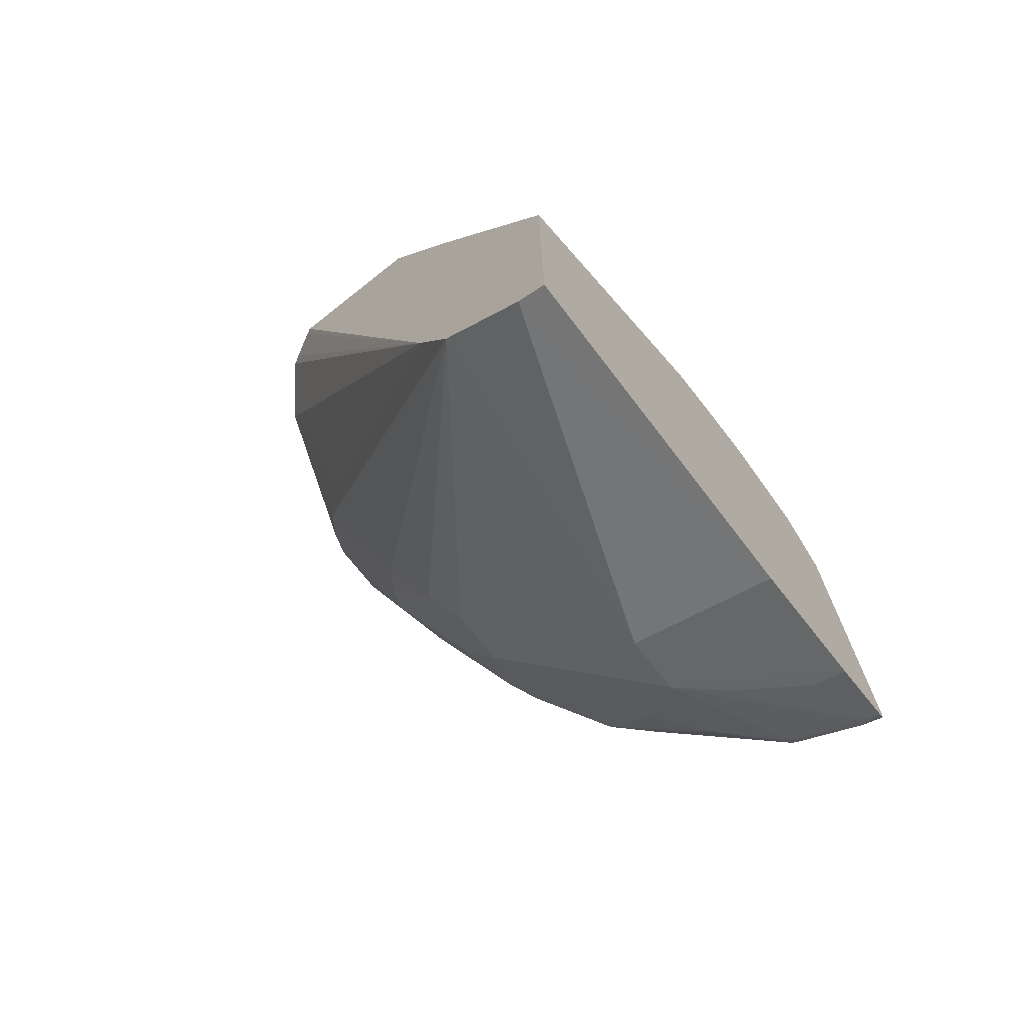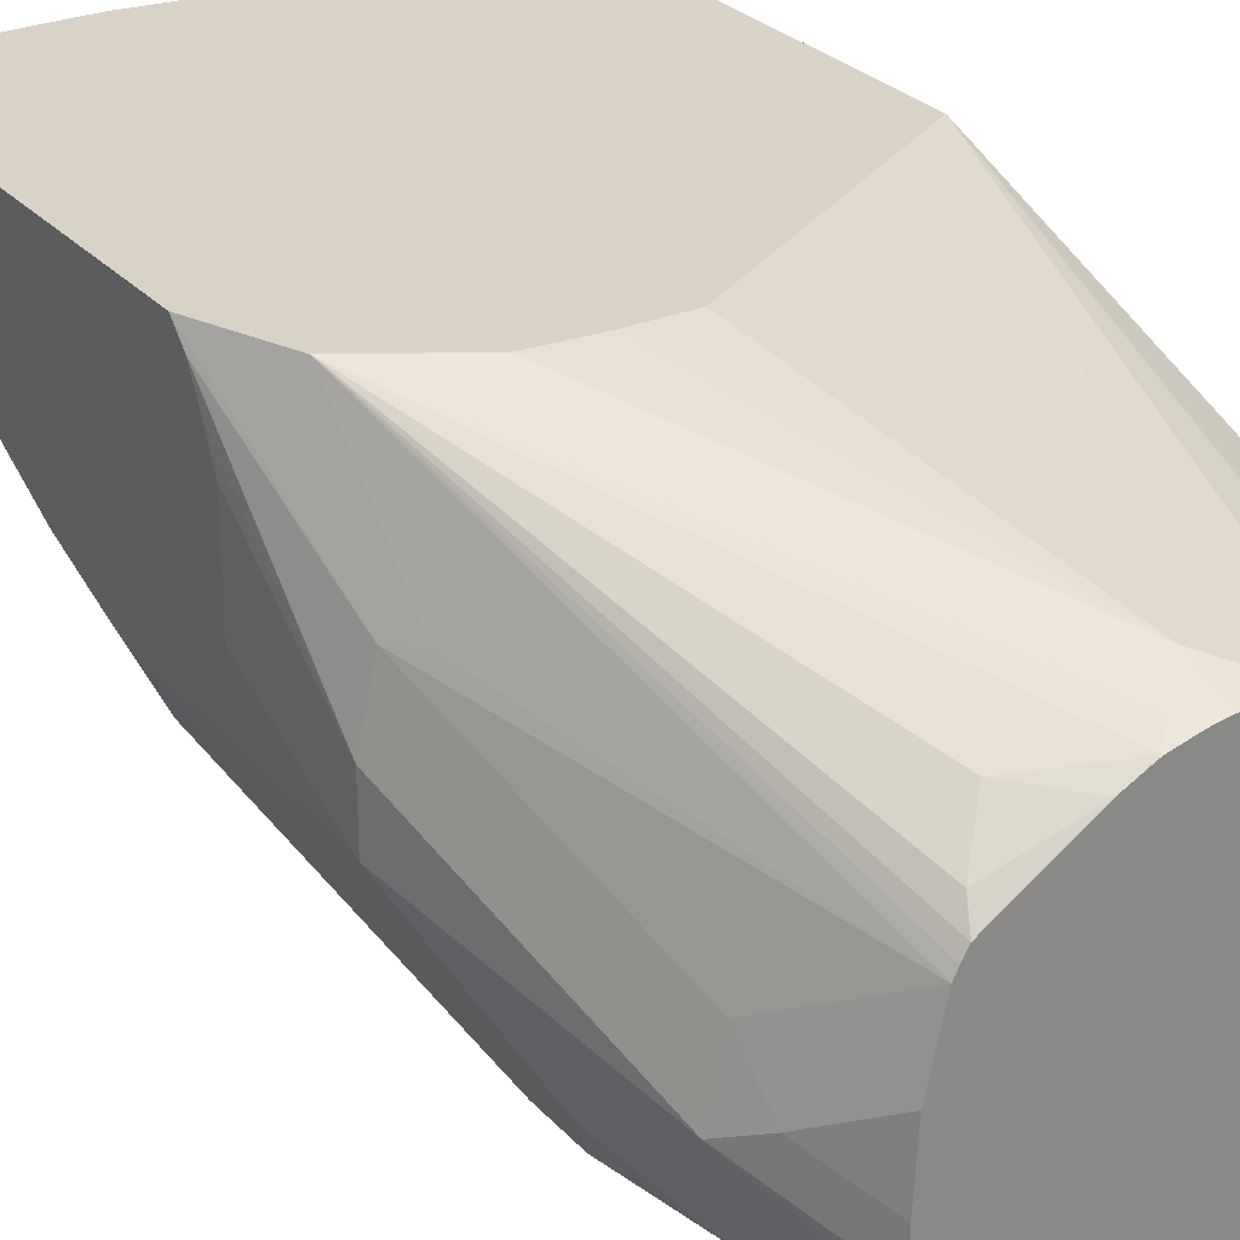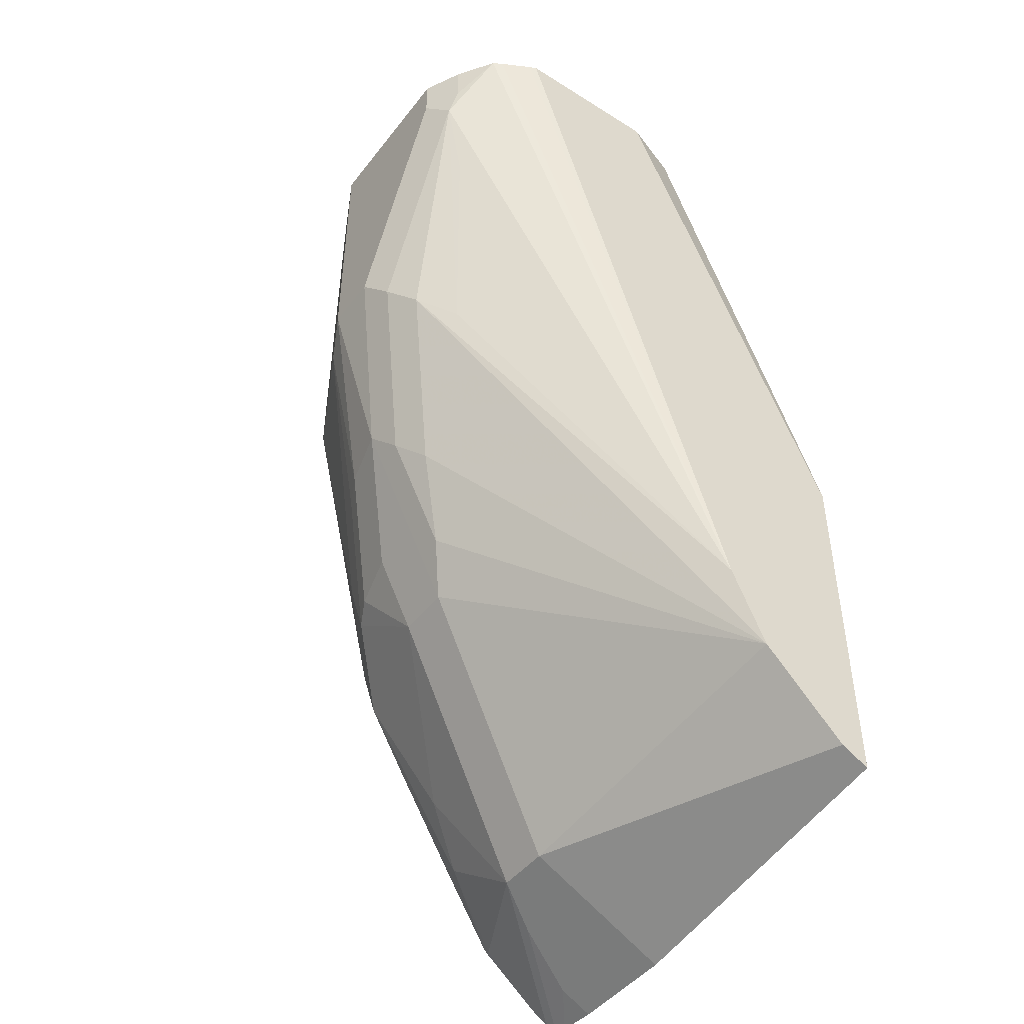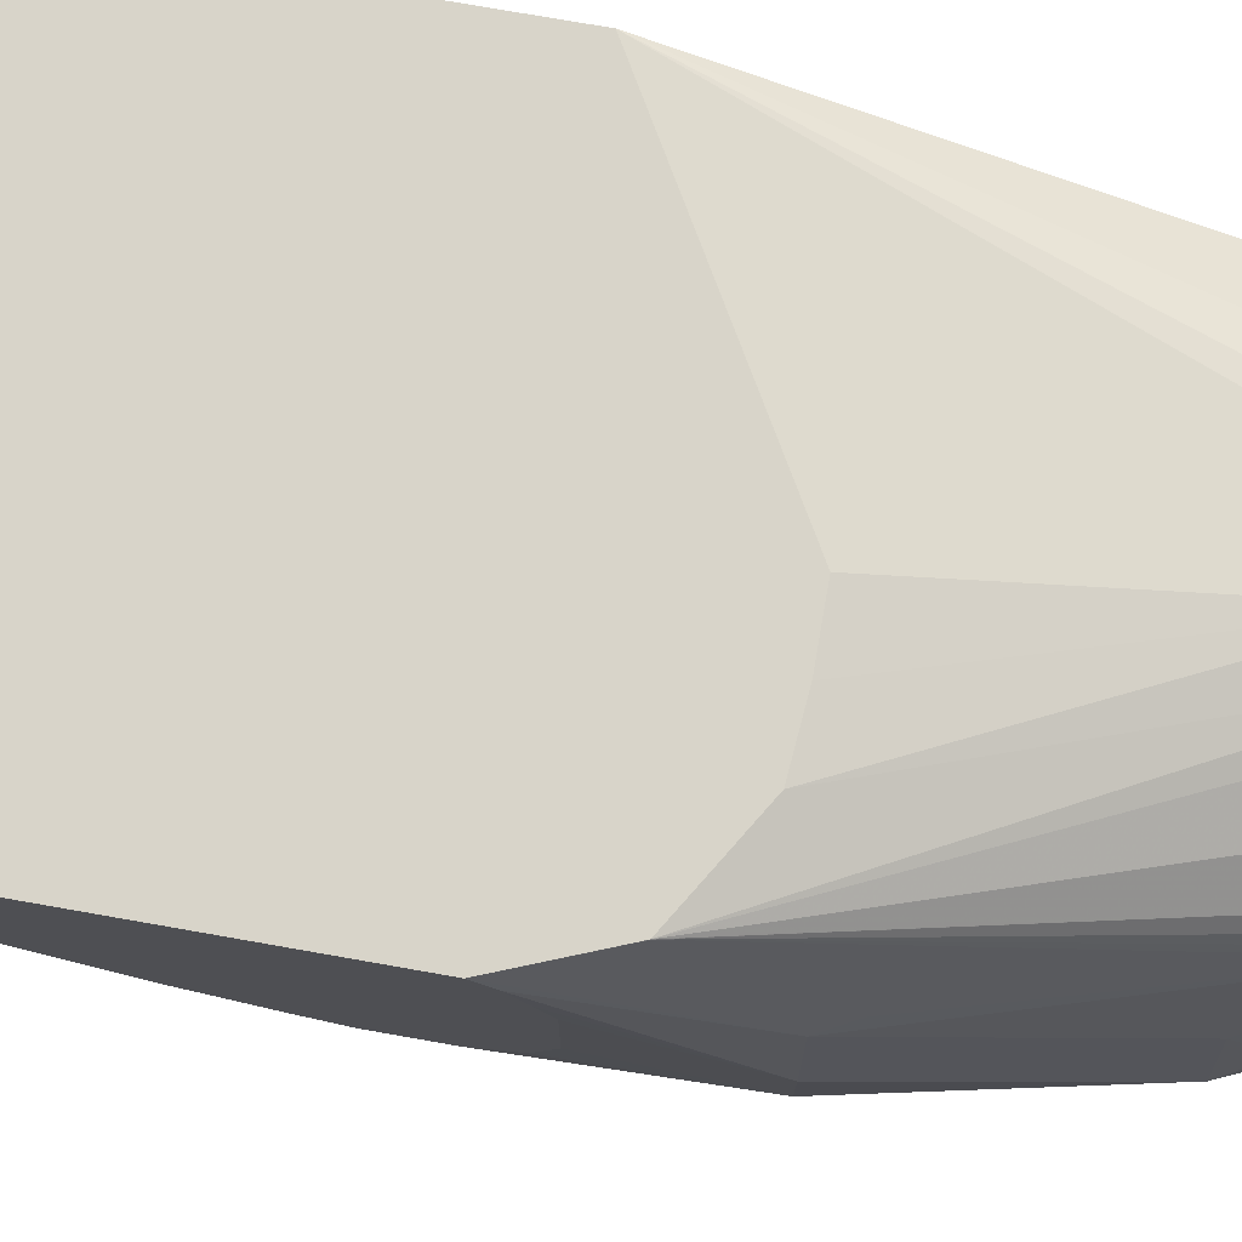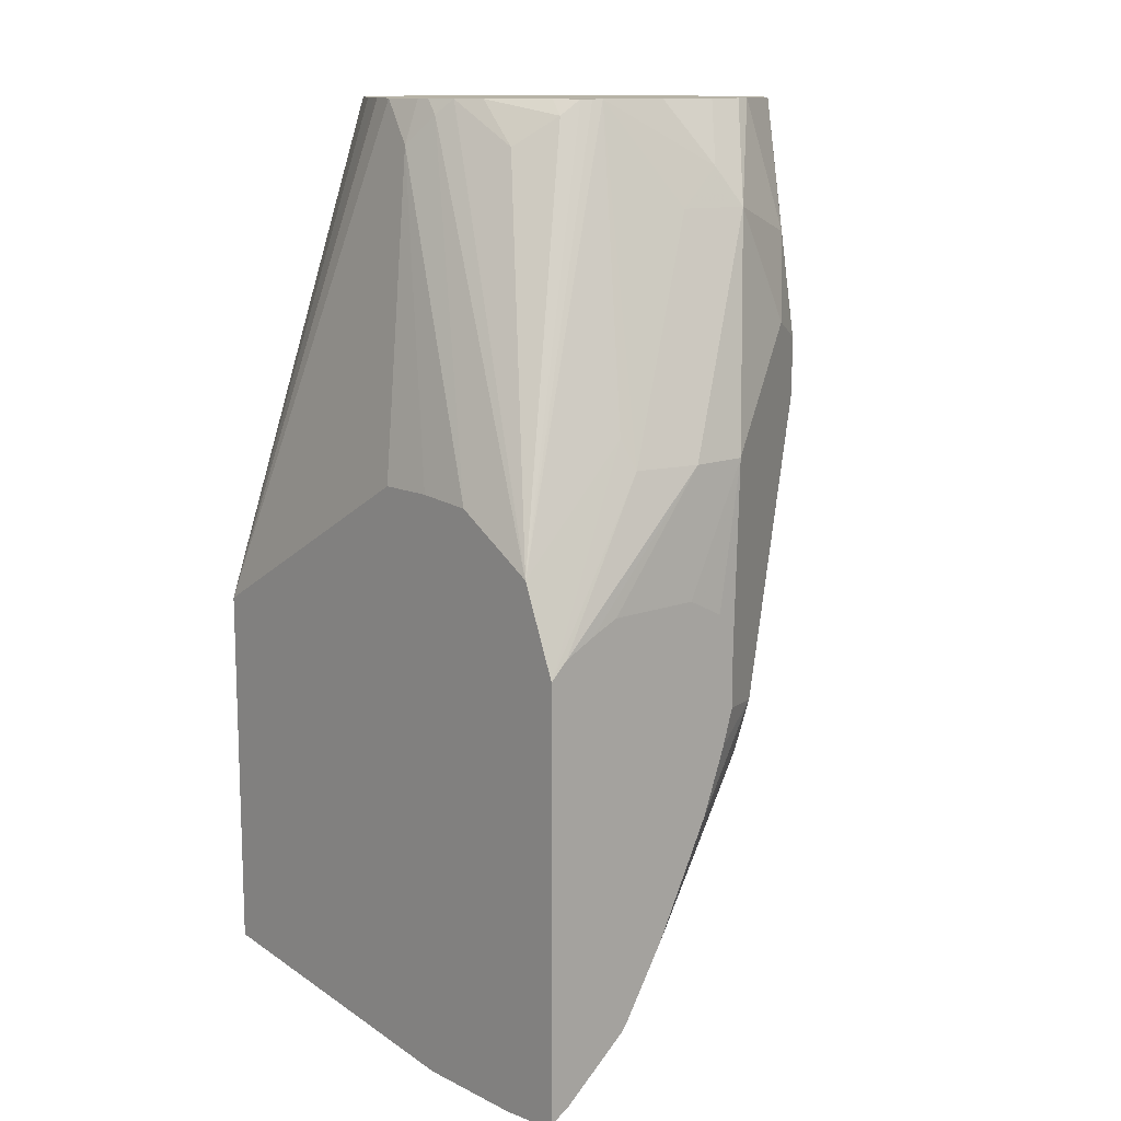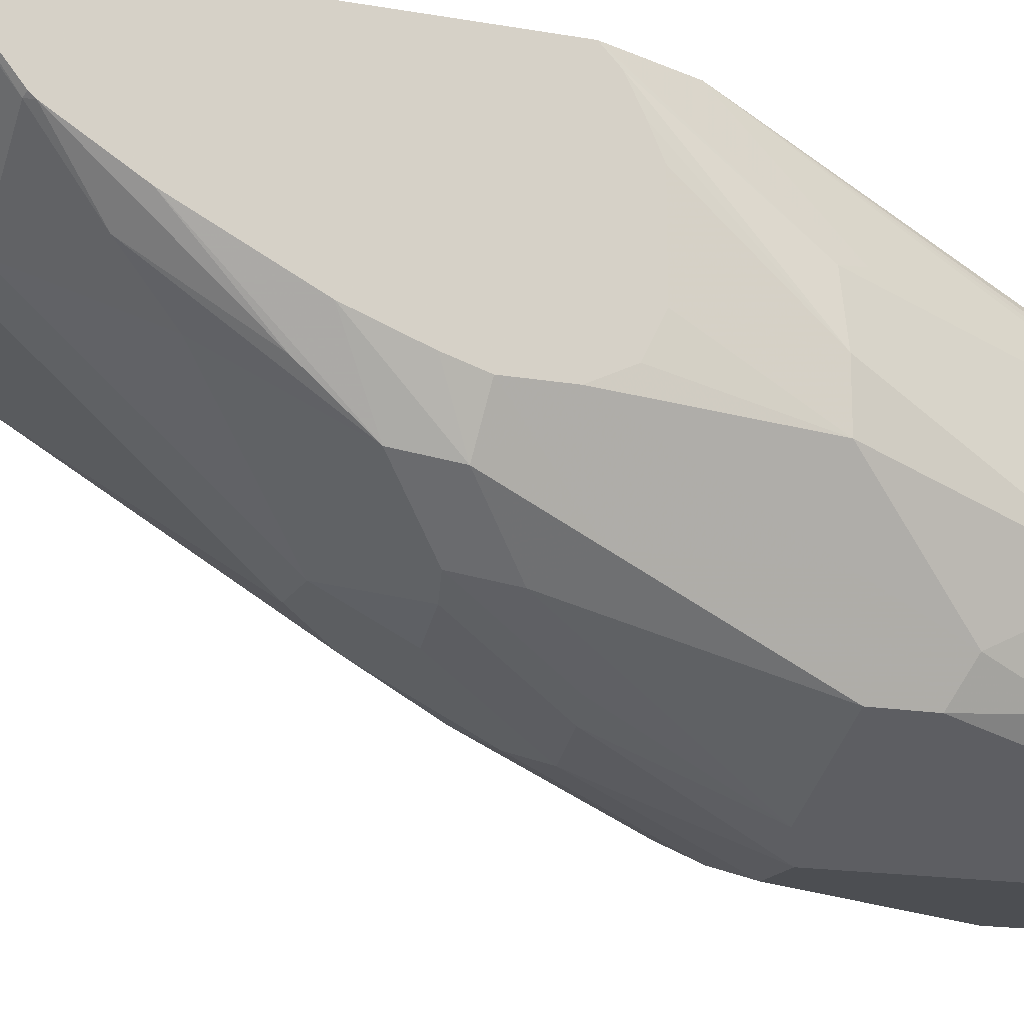
<metadata>
{"format":"obj","ext":"obj","renderer":"f3d","projection":"perspective","resolution":1024,"background":"white","views":[{"elev":-72.3,"azim":-51.7,"up":"+Y"},{"elev":27.8,"azim":147.3,"up":"+Z"},{"elev":-46.3,"azim":-125.6,"up":"+Y"},{"elev":75.2,"azim":100.0,"up":"+Z"},{"elev":12.6,"azim":48.3,"up":"+Y"},{"elev":-16.6,"azim":70.3,"up":"+Z"}]}
</metadata>
<code>
v 0.6681 -0.171 -0.3492
v 0.6681 -0.171 -0.3144
v 0.6681 -0.1778 -0.3631
v 0.6658 -0.1249 -0.3745
v 0.6681 -0.1756 -0.3041
v 0.6658 -0.1249 -0.3537
v 0.6681 -0.1918 -0.37
v 0.6519 -0.1179 -0.4023
v 0.645 -0.08324 -0.4161
v 0.645 -0.04162 -0.3953
v 0.6681 -0.1814 -0.2924
v 0.6398 -0.04162 -0.3719
v 0.6606 -0.1249 -0.3303
v 0.6681 -0.2126 -0.37
v 0.6519 -0.1803 -0.4023
v 0.6381 -0.09018 -0.43
v 0.6346 -0.05203 -0.4265
v 0.6252 -0.004972 -0.4171
v 0.6267 -0.004972 -0.4112
v 0.6267 -0.004972 -0.3978
v 0.6381 -0.02777 -0.3884
v 0.6681 -0.1876 -0.286
v 0.6202 -0.004972 -0.3517
v 0.6554 -0.1144 -0.3277
v 0.6681 -0.2256 -0.366
v 0.6589 -0.215 -0.3884
v 0.6381 -0.1942 -0.4092
v 0.6381 -0.111 -0.43
v 0.6242 -0.08324 -0.4369
v 0.6103 -0.004972 -0.4439
v 0.6254 -0.004972 -0.3751
v 0.6681 -0.342 -0.286
v 0.6554 -0.1561 -0.2861
v 0.6554 -0.1561 -0.286
v 0.6186 -0.004972 -0.3484
v 0.6681 -0.2427 -0.3596
v 0.6681 -0.2494 -0.3571
v 0.6554 -0.2341 -0.3849
v 0.6138 -0.1717 -0.4265
v 0.6172 -0.1526 -0.43
v 0.6346 -0.2132 -0.4057
v 0.5964 -0.111 -0.4508
v 0.6242 -0.1041 -0.4369
v 0.5925 -0.004972 -0.4528
v 0.6658 -0.344 -0.286
v 0.6681 -0.3378 -0.2936
v 0.6165 -0.004972 -0.3449
v 0.6138 -0.01041 -0.3381
v 0.6034 -0.02083 -0.3251
v 0.5776 -0.004972 -0.3214
v 0.5722 -0.01041 -0.3173
v 0.6242 -0.1371 -0.286
v 0.6681 -0.2902 -0.3361
v 0.6034 -0.2358 -0.4023
v 0.6589 -0.2566 -0.3676
v 0.6554 -0.2653 -0.3641
v 0.645 -0.2774 -0.3607
v 0.6034 -0.1691 -0.4317
v 0.6242 -0.2106 -0.4109
v 0.5826 -0.1041 -0.4577
v 0.5826 -0.004972 -0.4577
v 0.6658 -0.3407 -0.2913
v 0.6605 -0.3446 -0.286
v 0.6346 -0.3277 -0.3225
v 0.6658 -0.319 -0.319
v 0.6681 -0.3184 -0.318
v 0.6084 -0.004972 -0.3395
v 0.5876 -0.004972 -0.3264
v 0.5668 -0.004972 -0.3187
v 0.5618 -0.02083 -0.3121
v 0.6034 -0.1354 -0.286
v 0.6681 -0.3164 -0.3198
v 0.5826 -0.2358 -0.4023
v 0.5826 -0.1665 -0.4369
v 0.6034 -0.2081 -0.4161
v 0.6242 -0.319 -0.3399
v 0.6554 -0.2965 -0.3433
v 0.5618 -0.1041 -0.4577
v 0.5202 -0.004972 -0.4577
v 0.645 -0.3459 -0.286
v 0.645 -0.3398 -0.2982
v 0.5618 -0.004972 -0.3181
v 0.5461 -0.004972 -0.3173
v 0.4839 -0.1927 -0.286
v 0.5826 -0.1354 -0.286
v 0.5722 -0.2184 -0.4109
v 0.6034 -0.319 -0.3399
v 0.4839 -0.2939 -0.3276
v 0.5722 -0.1768 -0.4317
v 0.5514 -0.1144 -0.4525
v 0.6242 -0.326 -0.326
v 0.5098 -0.03124 -0.4525
v 0.5202 -0.02083 -0.4577
v 0.5063 -0.004972 -0.4508
v 0.6034 -0.3459 -0.286
v 0.536 -0.004972 -0.3198
v 0.4839 -0.3302 -0.286
v 0.5306 -0.004972 -0.3225
v 0.5197 -0.004972 -0.328
v 0.5152 -0.004972 -0.331
v 0.492 -0.004972 -0.3464
v 0.4839 -0.004972 -0.369
v 0.5618 -0.1872 -0.4239
v 0.6034 -0.326 -0.326
v 0.4839 -0.3249 -0.2966
v 0.4839 -0.3148 -0.3068
v 0.4839 -0.2651 -0.3406
v 0.541 -0.1249 -0.4447
v 0.5132 -0.06245 -0.4439
v 0.4929 -0.004972 -0.4416
v 0.5063 -0.02083 -0.4508
v 0.5306 -0.1353 -0.4317
v 0.4839 -0.004972 -0.4249
v 0.4839 -0.2621 -0.3417
v 0.4908 -0.004972 -0.4381
v 0.4851 -0.004972 -0.4273
f 58 59 75
f 57 77 76
f 56 77 57
f 55 77 56
f 55 72 77
f 54 57 76
f 54 76 87
f 54 74 75
f 54 75 59
f 58 75 74
f 54 87 73
f 58 74 60
f 65 77 72
f 60 93 79
f 60 79 61
f 60 74 78
f 62 64 76
f 62 76 65
f 63 80 81
f 63 81 64
f 64 81 76
f 65 76 77
f 69 82 70
f 65 72 66
f 54 73 74
f 60 78 93
f 53 72 55
f 38 53 55
f 51 70 52
f 70 82 83
f 37 53 38
f 38 54 41
f 38 55 56
f 38 56 57
f 38 57 54
f 39 41 59
f 39 59 58
f 39 58 42
f 39 42 40
f 41 54 59
f 42 58 60
f 43 60 44
f 44 60 61
f 45 62 46
f 45 63 64
f 45 64 62
f 46 62 65
f 46 65 66
f 47 67 48
f 48 67 68
f 48 68 49
f 49 68 50
f 50 69 51
f 51 69 70
f 52 70 71
f 70 83 84
f 107 109 112
f 70 85 71
f 84 105 97
f 86 103 89
f 86 88 103
f 87 104 105
f 87 105 106
f 87 106 88
f 88 107 108
f 88 108 103
f 89 103 108
f 89 108 90
f 90 108 92
f 92 109 107
f 92 107 110
f 92 110 111
f 92 111 93
f 92 108 112
f 92 112 109
f 94 111 110
f 95 97 105
f 95 105 104
f 107 114 110
f 107 112 108
f 110 114 115
f 113 116 114
f 34 51 52
f 84 106 105
f 70 84 85
f 84 88 106
f 114 116 115
f 73 86 74
f 73 87 88
f 73 88 86
f 74 86 89
f 74 89 90
f 74 90 78
f 76 81 80
f 76 80 91
f 76 91 104
f 76 104 87
f 78 90 92
f 78 92 93
f 79 93 111
f 79 111 94
f 80 95 104
f 80 104 91
f 83 96 84
f 84 96 98
f 84 98 99
f 84 99 100
f 84 100 101
f 84 101 102
f 84 102 113
f 84 113 114
f 84 114 107
f 84 107 88
f 34 50 51
f 7 15 8
f 34 48 49
f 8 28 16
f 8 16 9
f 9 16 17
f 9 17 10
f 10 17 18
f 10 18 19
f 10 19 20
f 10 20 21
f 10 21 12
f 11 13 22
f 12 21 23
f 8 15 28
f 12 23 13
f 13 24 22
f 14 25 26
f 14 26 15
f 15 26 27
f 15 27 28
f 16 28 43
f 16 43 29
f 16 29 30
f 16 30 17
f 17 30 18
f 18 30 44
f 13 23 24
f 7 14 15
f 6 13 11
f 6 12 13
f 34 49 50
f 1 2 5
f 1 5 11
f 1 11 22
f 1 22 32
f 1 32 46
f 1 46 66
f 1 66 72
f 1 72 53
f 1 53 37
f 1 37 36
f 1 36 25
f 1 25 14
f 1 14 7
f 1 7 3
f 1 3 4
f 1 4 6
f 1 6 2
f 2 6 5
f 3 7 4
f 4 8 9
f 4 10 6
f 4 7 8
f 5 6 11
f 6 10 12
f 18 44 61
f 18 61 79
f 4 9 10
f 18 94 110
f 22 84 97
f 22 97 95
f 22 95 80
f 22 80 63
f 22 63 45
f 22 45 32
f 23 35 33
f 23 33 24
f 25 36 26
f 26 36 37
f 26 37 38
f 26 38 27
f 27 39 40
f 27 38 41
f 27 41 39
f 28 40 42
f 28 42 60
f 28 60 43
f 29 43 44
f 29 44 30
f 32 45 46
f 33 35 47
f 33 47 48
f 18 79 94
f 33 48 34
f 22 85 84
f 22 71 85
f 27 40 28
f 22 34 52
f 18 115 116
f 22 52 71
f 18 116 113
f 18 113 102
f 18 102 101
f 18 101 100
f 18 99 98
f 18 98 96
f 18 96 83
f 18 83 82
f 18 82 69
f 18 69 50
f 18 100 99
f 18 68 67
f 22 33 34
f 22 24 33
f 18 50 68
f 21 31 23
f 20 31 21
f 18 20 19
f 18 110 115
f 18 31 20
f 18 23 31
f 18 35 23
f 18 47 35
f 18 67 47

</code>
